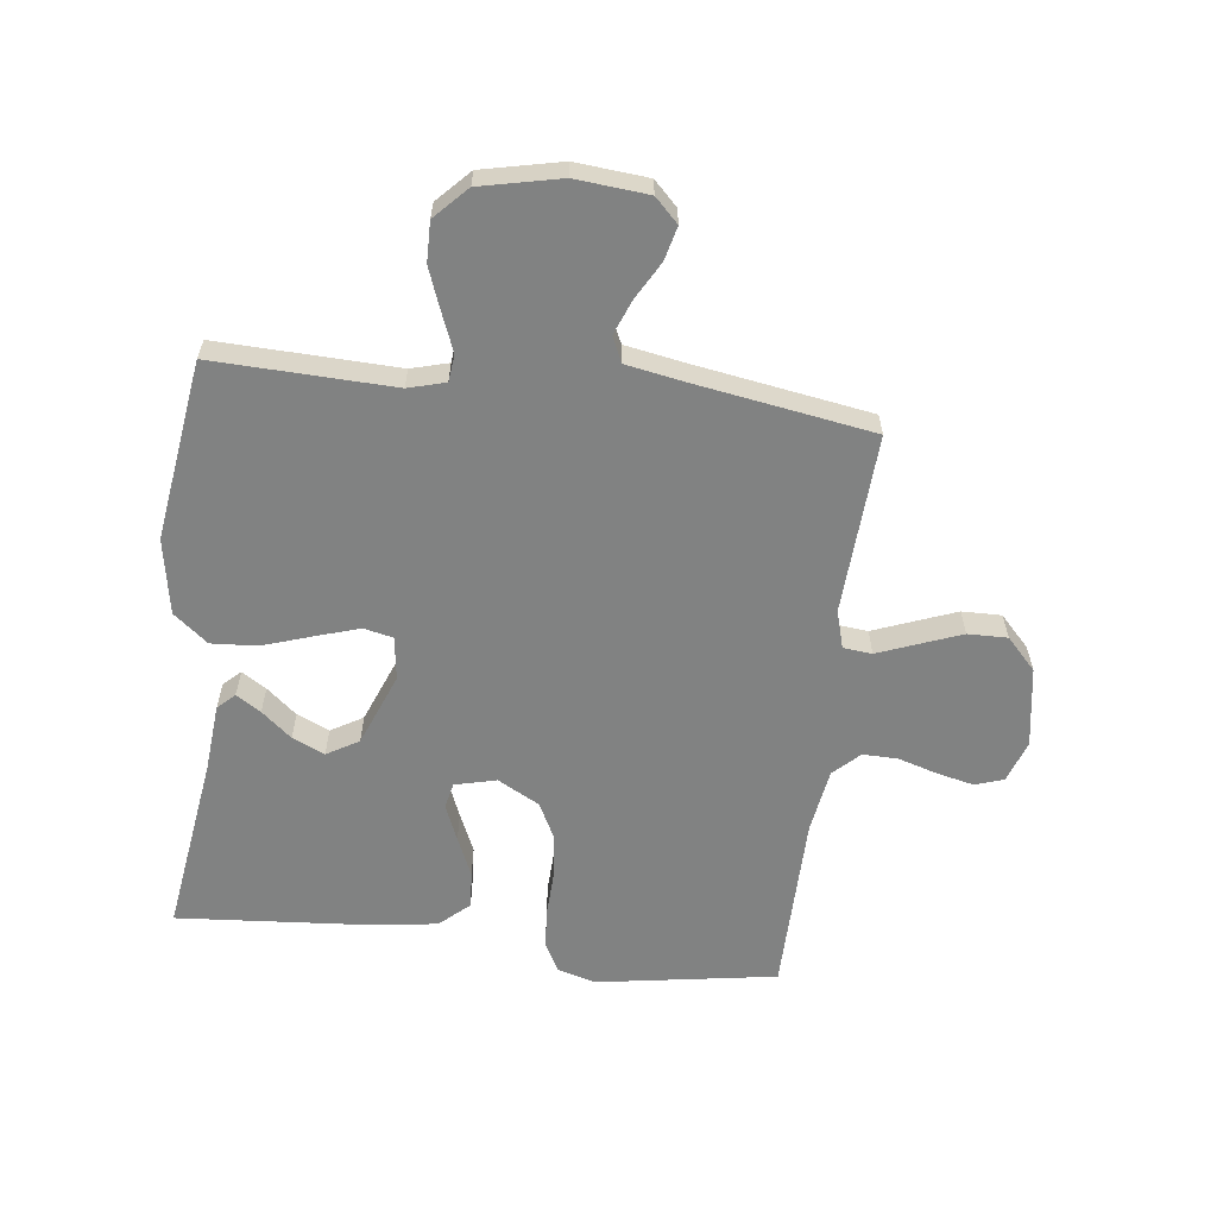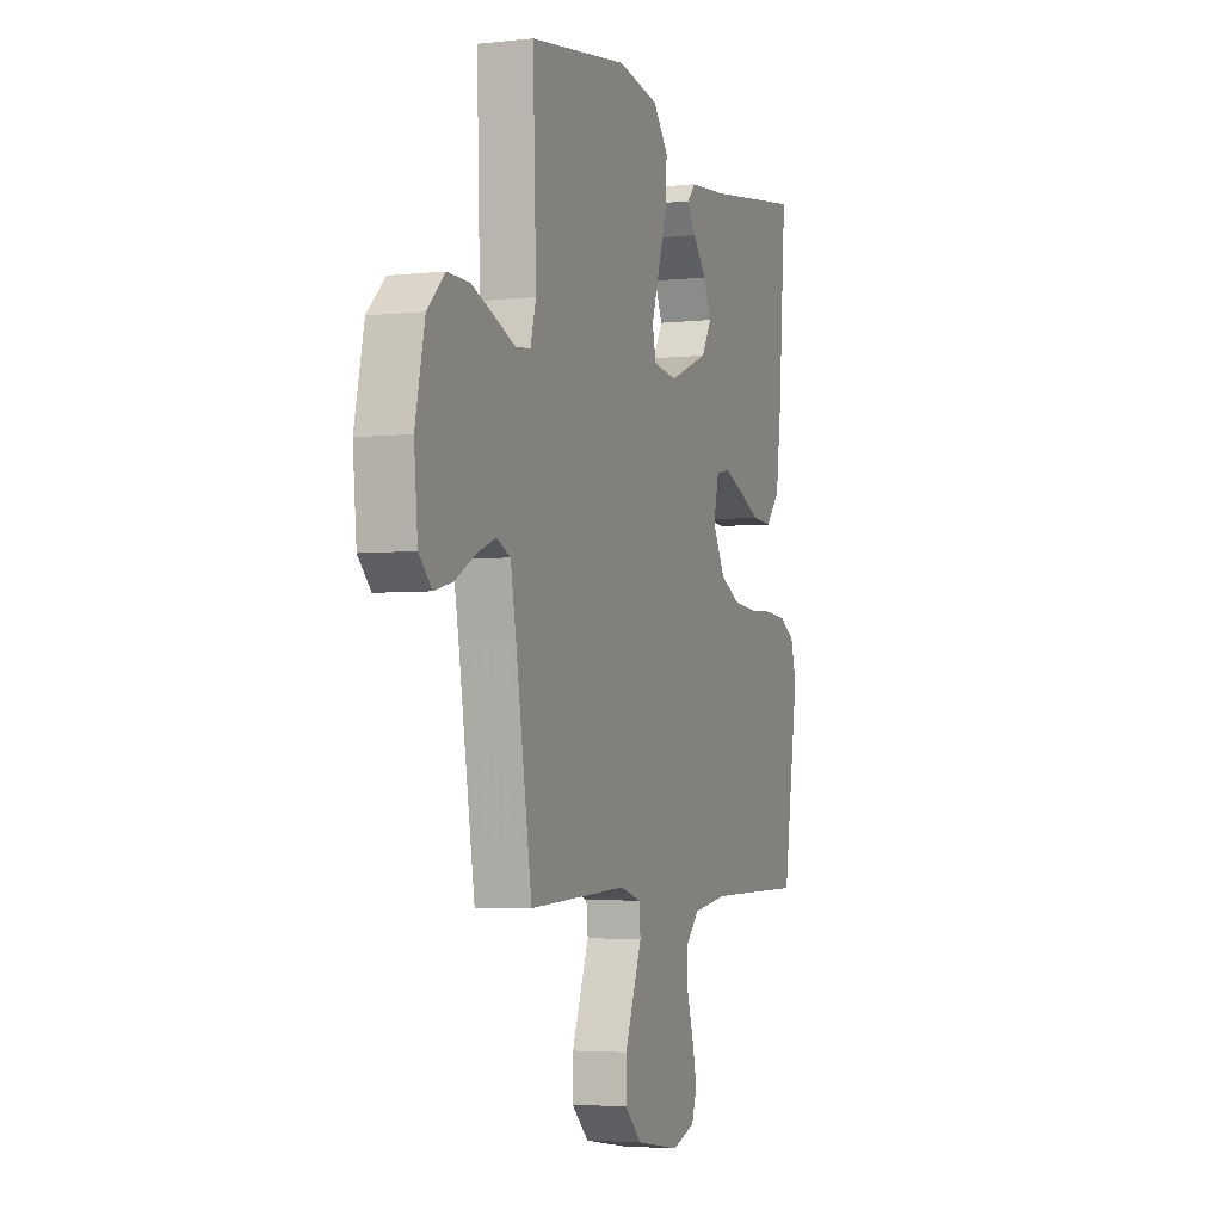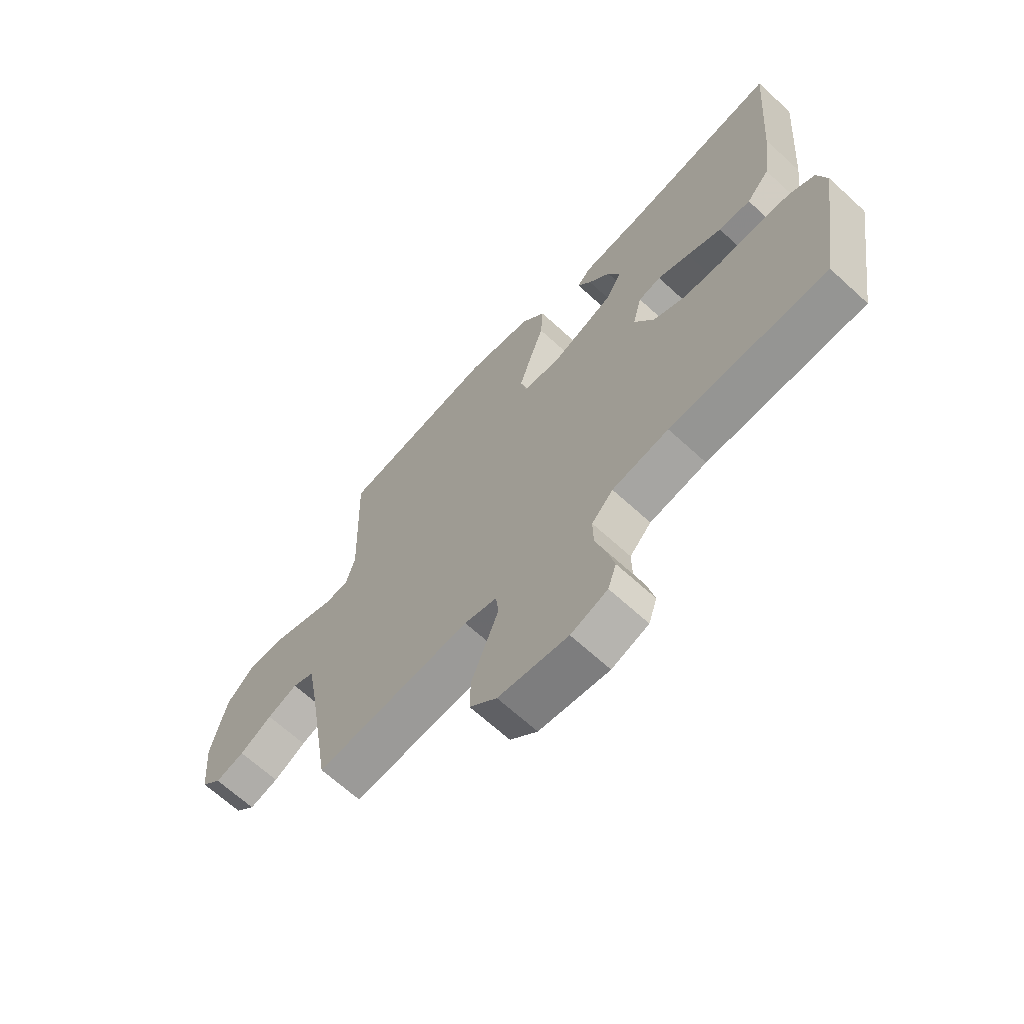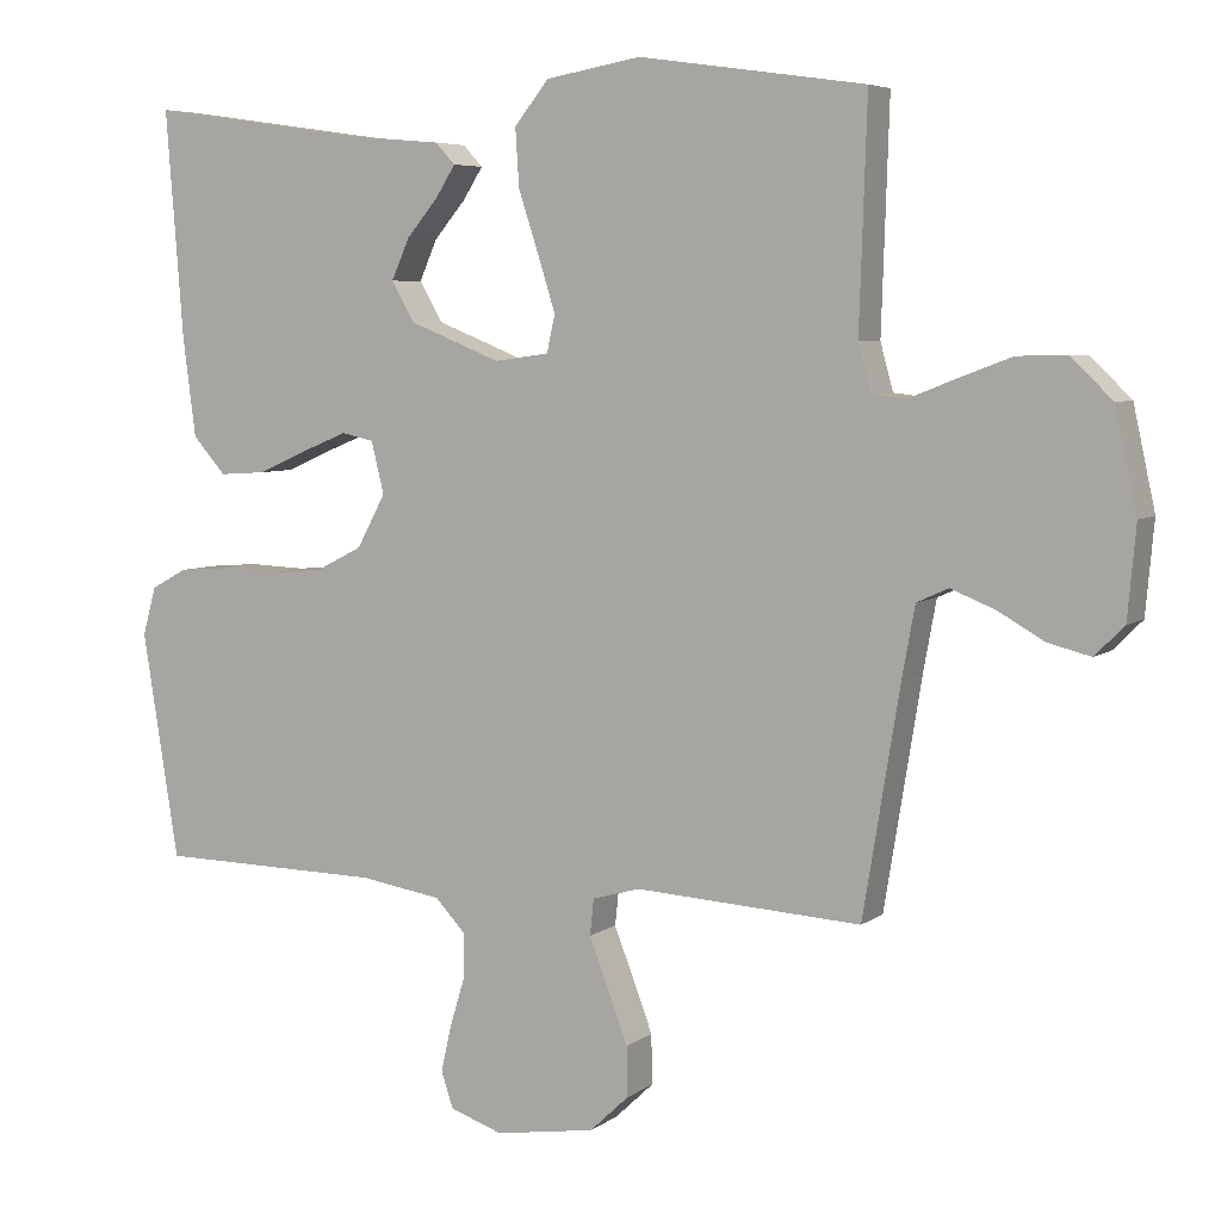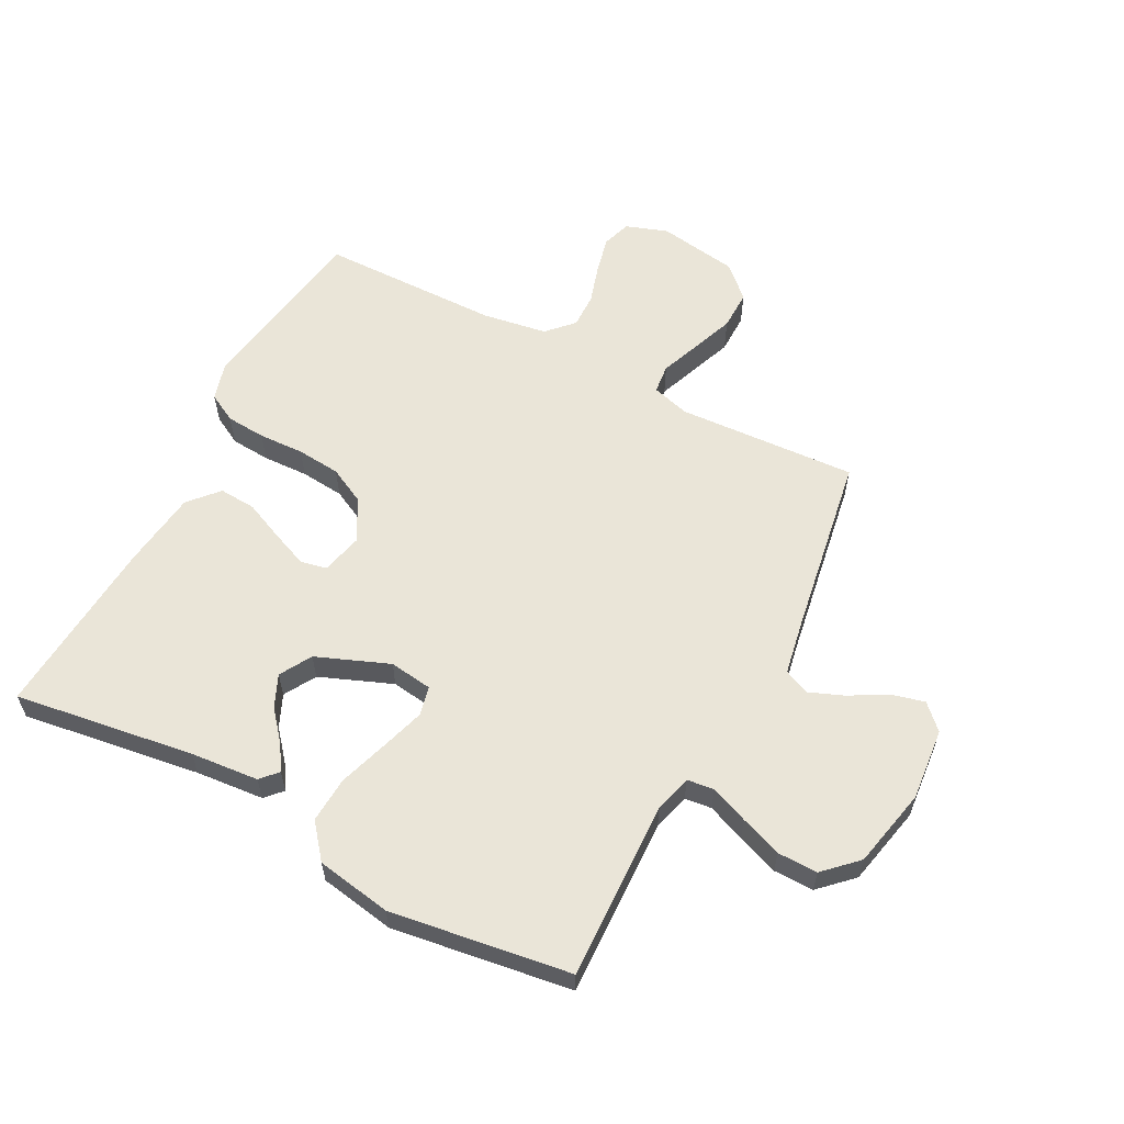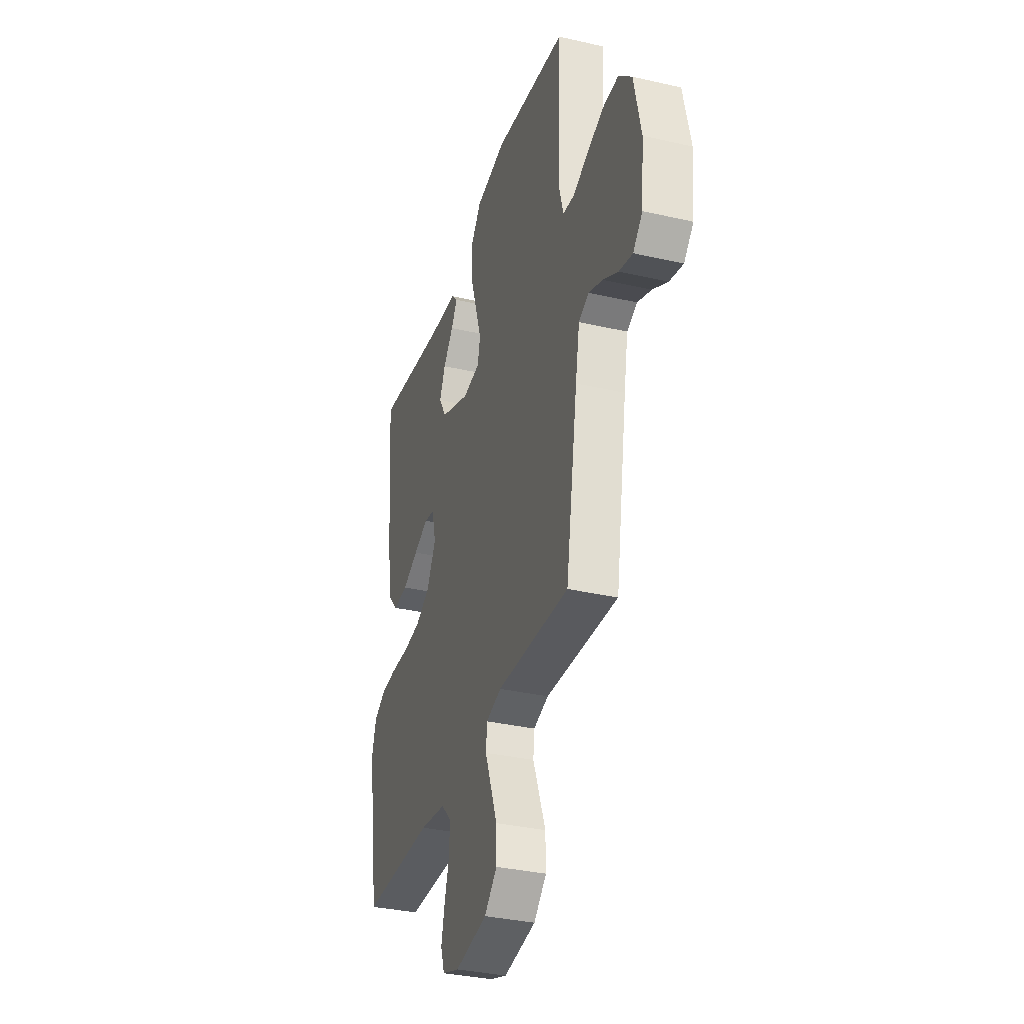
<metadata>
{"format":"obj","ext":"obj","renderer":"f3d","projection":"perspective","resolution":1024,"background":"white","views":[{"elev":-60.6,"azim":83.1,"up":"+Y"},{"elev":-3.9,"azim":110.1,"up":"+Z"},{"elev":-66.7,"azim":-132.6,"up":"+Z"},{"elev":5.8,"azim":27.1,"up":"+Z"},{"elev":59.5,"azim":27.6,"up":"+Y"},{"elev":-34.3,"azim":72.8,"up":"+Z"}]}
</metadata>
<code>
v -0.5 0.07 0.5
v -0.2 0.07 0.457
v -0.086 0.07 0.447
v -0.06 0.07 0.419
v -0.086 0.07 0.378
v -0.128 0.07 0.328
v -0.152 0.07 0.274
v -0.121 0.07 0.221
v 0 0.07 0.173
v 0.072 0.07 0.183
v 0.083 0.07 0.232
v 0.06 0.07 0.305
v 0.033 0.07 0.387
v 0.028 0.07 0.464
v 0.074 0.07 0.521
v 0.2 0.07 0.543
v 0.5 0.07 0.5
v 0.49 0.07 0.2
v 0.507 0.07 0.138
v 0.552 0.07 0.133
v 0.615 0.07 0.158
v 0.684 0.07 0.184
v 0.751 0.07 0.185
v 0.805 0.07 0.133
v 0.834 0.07 0
v 0.823 0.07 -0.121
v 0.784 0.07 -0.16
v 0.728 0.07 -0.146
v 0.666 0.07 -0.111
v 0.608 0.07 -0.088
v 0.566 0.07 -0.107
v 0.549 0.07 -0.2
v 0.5 0.07 -0.5
v 0.2 0.07 -0.483
v 0.137 0.07 -0.501
v 0.132 0.07 -0.549
v 0.157 0.07 -0.614
v 0.184 0.07 -0.685
v 0.185 0.07 -0.751
v 0.133 0.07 -0.8
v 0 0.07 -0.821
v -0.07 0.07 -0.797
v -0.086 0.07 -0.749
v -0.072 0.07 -0.688
v -0.052 0.07 -0.622
v -0.051 0.07 -0.564
v -0.092 0.07 -0.521
v -0.2 0.07 -0.504
v -0.5 0.07 -0.5
v -0.548 0.07 -0.2
v -0.53 0.07 -0.136
v -0.482 0.07 -0.11
v -0.416 0.07 -0.105
v -0.34 0.07 -0.108
v -0.267 0.07 -0.101
v -0.206 0.07 -0.07
v -0.168 0.07 0
v -0.185 0.07 0.069
v -0.228 0.07 0.078
v -0.289 0.07 0.053
v -0.355 0.07 0.024
v -0.416 0.07 0.02
v -0.46 0.07 0.069
v -0.477 0.07 0.2
v -0.5 0 0.5
v -0.2 0 0.457
v -0.086 0 0.447
v -0.06 0 0.419
v -0.086 0 0.378
v -0.128 0 0.328
v -0.152 0 0.274
v -0.121 0 0.221
v 0 0 0.173
v 0.072 0 0.183
v 0.083 0 0.232
v 0.06 0 0.305
v 0.033 0 0.387
v 0.028 0 0.464
v 0.074 0 0.521
v 0.2 0 0.543
v 0.5 0 0.5
v 0.49 0 0.2
v 0.507 0 0.138
v 0.552 0 0.133
v 0.615 0 0.158
v 0.684 0 0.184
v 0.751 0 0.185
v 0.805 0 0.133
v 0.834 0 0
v 0.823 0 -0.121
v 0.784 0 -0.16
v 0.728 0 -0.146
v 0.666 0 -0.111
v 0.608 0 -0.088
v 0.566 0 -0.107
v 0.549 0 -0.2
v 0.5 0 -0.5
v 0.2 0 -0.483
v 0.137 0 -0.501
v 0.132 0 -0.549
v 0.157 0 -0.614
v 0.184 0 -0.685
v 0.185 0 -0.751
v 0.133 0 -0.8
v 0 0 -0.821
v -0.07 0 -0.797
v -0.086 0 -0.749
v -0.072 0 -0.688
v -0.052 0 -0.622
v -0.051 0 -0.564
v -0.092 0 -0.521
v -0.2 0 -0.504
v -0.5 0 -0.5
v -0.548 0 -0.2
v -0.53 0 -0.136
v -0.482 0 -0.11
v -0.416 0 -0.105
v -0.34 0 -0.108
v -0.267 0 -0.101
v -0.206 0 -0.07
v -0.168 0 0
v -0.185 0 0.069
v -0.228 0 0.078
v -0.289 0 0.053
v -0.355 0 0.024
v -0.416 0 0.02
v -0.46 0 0.069
v -0.477 0 0.2
f 63 64 1 2
f 60 61 62 63
f 59 60 63 2
f 58 59 2
f 57 58 2
f 51 52 53 54
f 51 54 55
f 48 49 50 51
f 47 48 51 55
f 46 47 55 56
f 42 43 44 45
f 40 41 42 45
f 40 45 46
f 36 37 38 39
f 36 39 40 46
f 32 33 34
f 31 32 34 35
f 26 27 28 29
f 26 29 30
f 25 26 30
f 24 25 30
f 23 24 30 31
f 20 21 22 23
f 15 16 17 18
f 15 18 19
f 12 13 14 15
f 11 12 15 19
f 10 11 19
f 9 10 19 20
f 3 4 5 6
f 3 6 7
f 2 3 7
f 57 2 7
f 36 46 56 57
f 35 36 57 7
f 20 23 31 35
f 9 20 35
f 8 9 35
f 7 8 35
f 66 65 128 127
f 127 126 125 124
f 66 127 124 123
f 66 123 122
f 66 122 121
f 118 117 116 115
f 119 118 115
f 115 114 113 112
f 119 115 112 111
f 120 119 111 110
f 109 108 107 106
f 109 106 105 104
f 110 109 104
f 103 102 101 100
f 110 104 103 100
f 98 97 96
f 99 98 96 95
f 93 92 91 90
f 94 93 90
f 94 90 89
f 94 89 88
f 95 94 88 87
f 87 86 85 84
f 82 81 80 79
f 83 82 79
f 79 78 77 76
f 83 79 76 75
f 83 75 74
f 84 83 74 73
f 70 69 68 67
f 71 70 67
f 71 67 66
f 71 66 121
f 121 120 110 100
f 71 121 100 99
f 99 95 87 84
f 99 84 73
f 99 73 72
f 99 72 71
f 1 65 66 2
f 2 66 67 3
f 3 67 68 4
f 4 68 69 5
f 5 69 70 6
f 6 70 71 7
f 7 71 72 8
f 8 72 73 9
f 9 73 74 10
f 10 74 75 11
f 11 75 76 12
f 12 76 77 13
f 13 77 78 14
f 14 78 79 15
f 15 79 80 16
f 16 80 81 17
f 17 81 82 18
f 18 82 83 19
f 19 83 84 20
f 20 84 85 21
f 21 85 86 22
f 22 86 87 23
f 23 87 88 24
f 24 88 89 25
f 25 89 90 26
f 26 90 91 27
f 27 91 92 28
f 28 92 93 29
f 29 93 94 30
f 30 94 95 31
f 31 95 96 32
f 32 96 97 33
f 33 97 98 34
f 34 98 99 35
f 35 99 100 36
f 36 100 101 37
f 37 101 102 38
f 38 102 103 39
f 39 103 104 40
f 40 104 105 41
f 41 105 106 42
f 42 106 107 43
f 43 107 108 44
f 44 108 109 45
f 45 109 110 46
f 46 110 111 47
f 47 111 112 48
f 48 112 113 49
f 49 113 114 50
f 50 114 115 51
f 51 115 116 52
f 52 116 117 53
f 53 117 118 54
f 54 118 119 55
f 55 119 120 56
f 56 120 121 57
f 57 121 122 58
f 58 122 123 59
f 59 123 124 60
f 60 124 125 61
f 61 125 126 62
f 62 126 127 63
f 63 127 128 64
f 64 128 65 1

</code>
